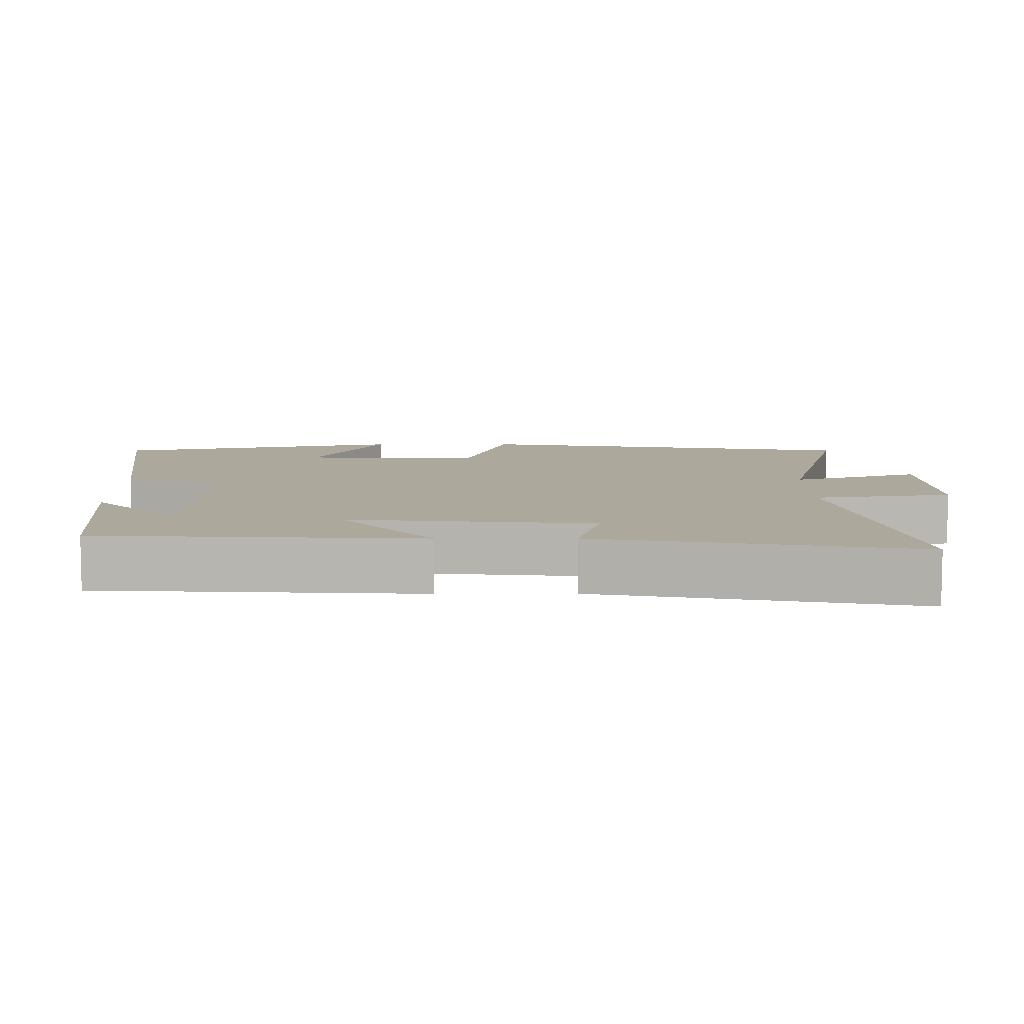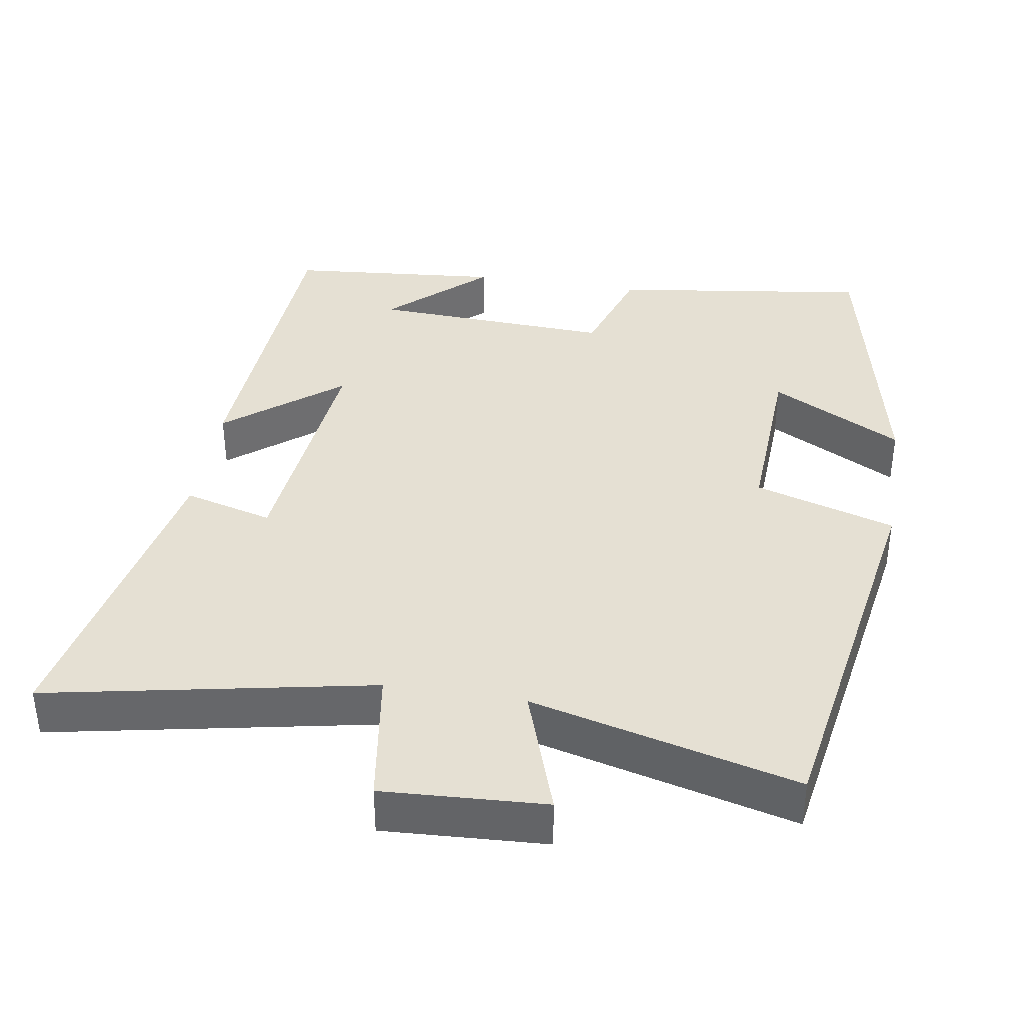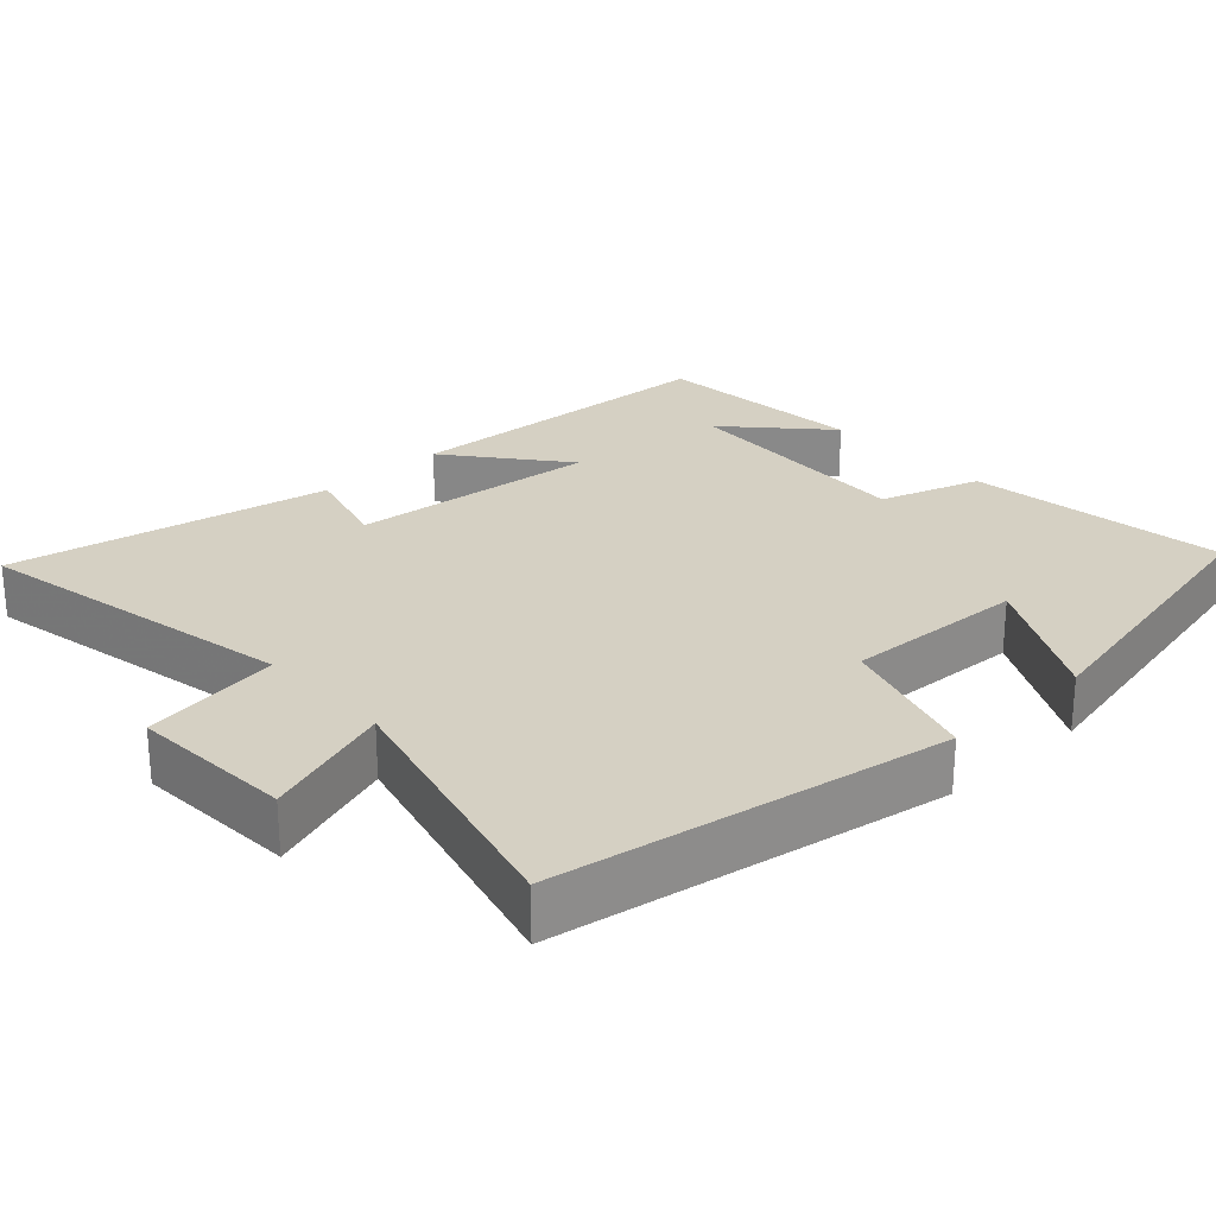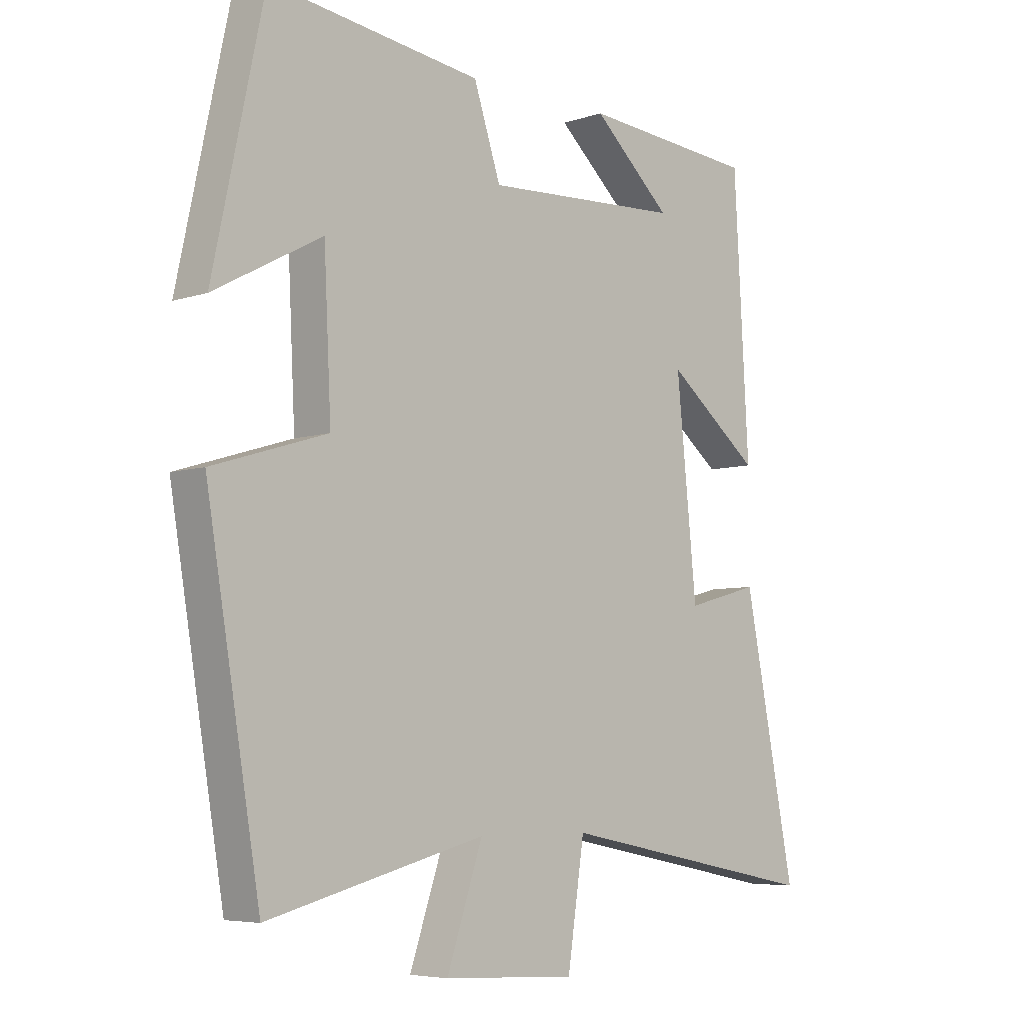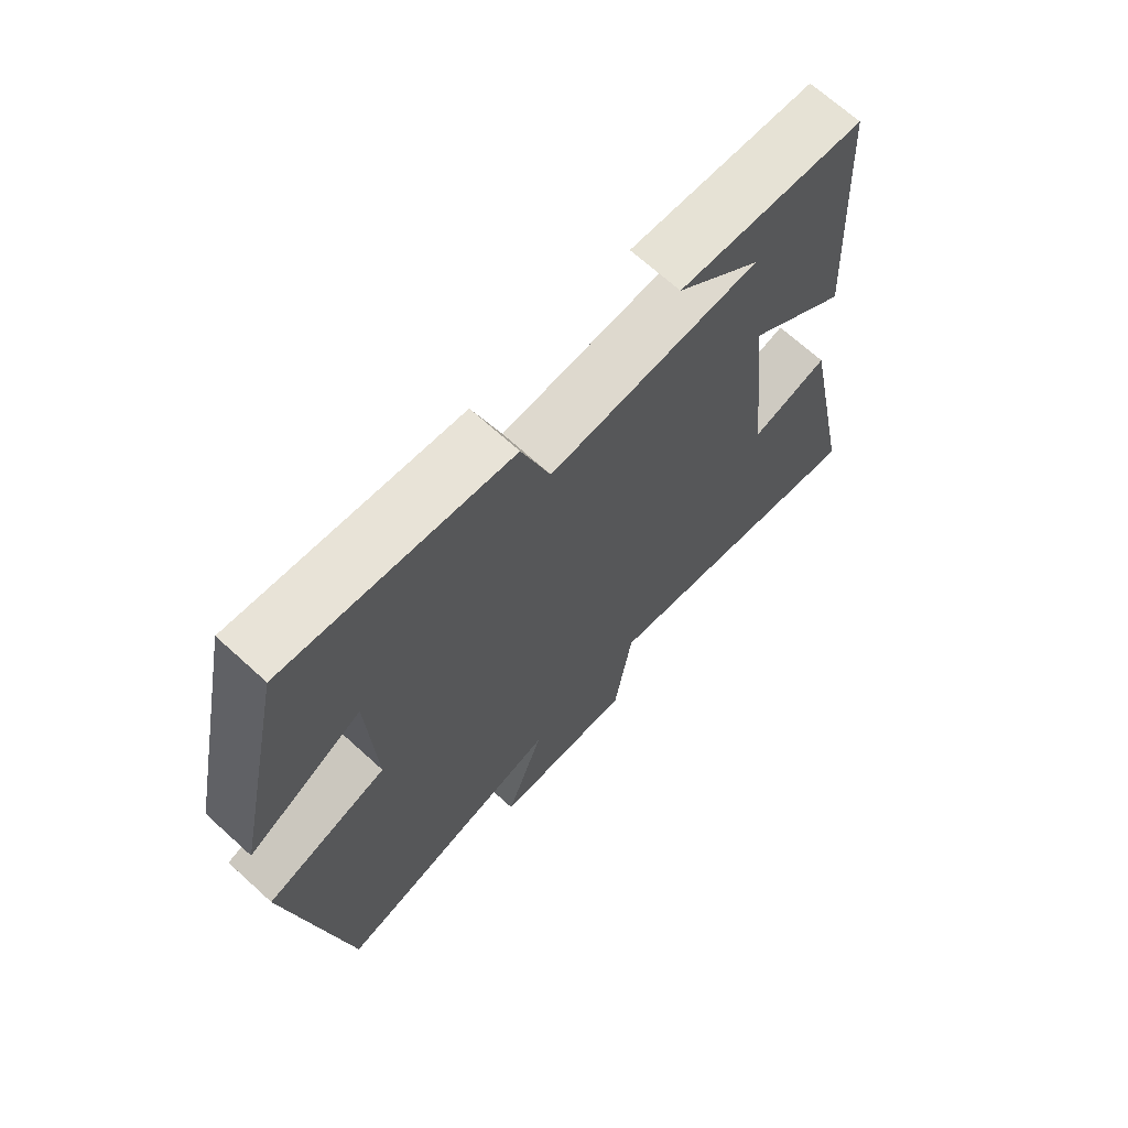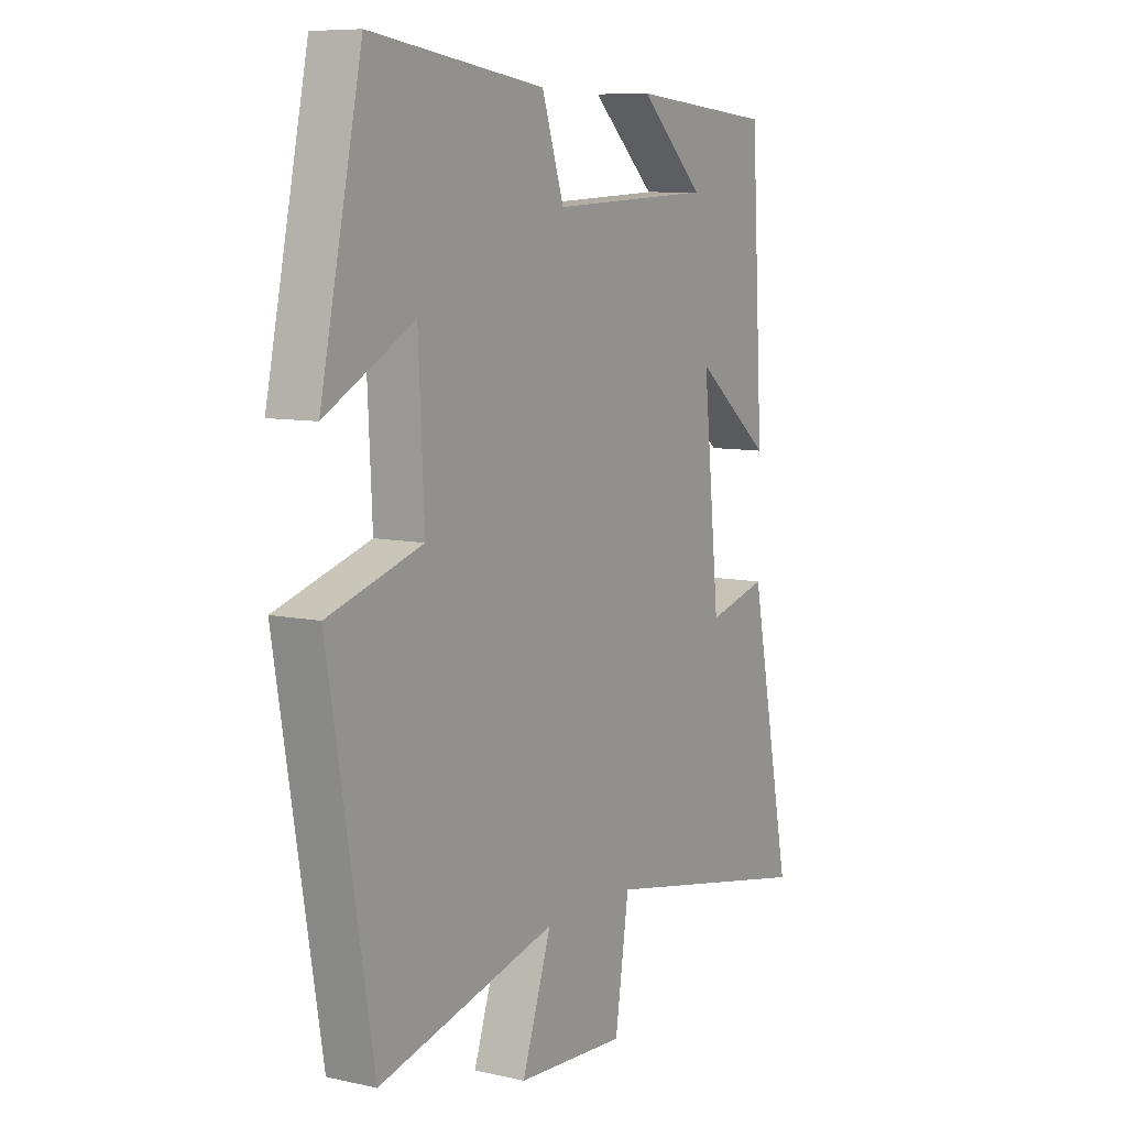
<metadata>
{"format":"obj","ext":"obj","renderer":"f3d","projection":"perspective","resolution":1024,"background":"white","views":[{"elev":8.5,"azim":89.7,"up":"+Y"},{"elev":38.1,"azim":-170.8,"up":"+Y"},{"elev":26.1,"azim":-132.8,"up":"+Y"},{"elev":-5.9,"azim":-44.8,"up":"+Z"},{"elev":68.7,"azim":-47.7,"up":"+Z"},{"elev":8.4,"azim":-58.8,"up":"+Z"}]}
</metadata>
<code>
v -0.415 0.07 0.549
v -0.061 0.07 0.5
v -0.016 0.07 0.363
v 0.314 0.07 0.379
v 0.183 0.07 0.5
v 0.475 0.07 0.474
v 0.5 0.07 0.03
v 0.344 0.07 0.155
v 0.378 0.07 -0.183
v 0.5 0.07 -0.15
v 0.586 0.07 -0.587
v 0.143 0.07 -0.5
v 0.115 0.07 -0.689
v -0.107 0.07 -0.677
v -0.047 0.07 -0.5
v -0.41 0.07 -0.593
v -0.5 0.07 -0.059
v -0.308 0.07 0
v -0.32 0.07 0.246
v -0.5 0.07 0.149
v -0.415 0 0.549
v -0.061 0 0.5
v -0.016 0 0.363
v 0.314 0 0.379
v 0.183 0 0.5
v 0.475 0 0.474
v 0.5 0 0.03
v 0.344 0 0.155
v 0.378 0 -0.183
v 0.5 0 -0.15
v 0.586 0 -0.587
v 0.143 0 -0.5
v 0.115 0 -0.689
v -0.107 0 -0.677
v -0.047 0 -0.5
v -0.41 0 -0.593
v -0.5 0 -0.059
v -0.308 0 0
v -0.32 0 0.246
v -0.5 0 0.149
f 19 20 1 2
f 18 19 2 3
f 15 16 17 18
f 15 18 3 4
f 12 13 14 15
f 12 15 4
f 9 10 11 12
f 8 9 12 4
f 7 8 4
f 6 7 4
f 4 5 6
f 22 21 40 39
f 23 22 39 38
f 38 37 36 35
f 24 23 38 35
f 35 34 33 32
f 24 35 32
f 32 31 30 29
f 24 32 29 28
f 24 28 27
f 24 27 26
f 26 25 24
f 1 21 22 2
f 2 22 23 3
f 3 23 24 4
f 4 24 25 5
f 5 25 26 6
f 6 26 27 7
f 7 27 28 8
f 8 28 29 9
f 9 29 30 10
f 10 30 31 11
f 11 31 32 12
f 12 32 33 13
f 13 33 34 14
f 14 34 35 15
f 15 35 36 16
f 16 36 37 17
f 17 37 38 18
f 18 38 39 19
f 19 39 40 20
f 20 40 21 1

</code>
